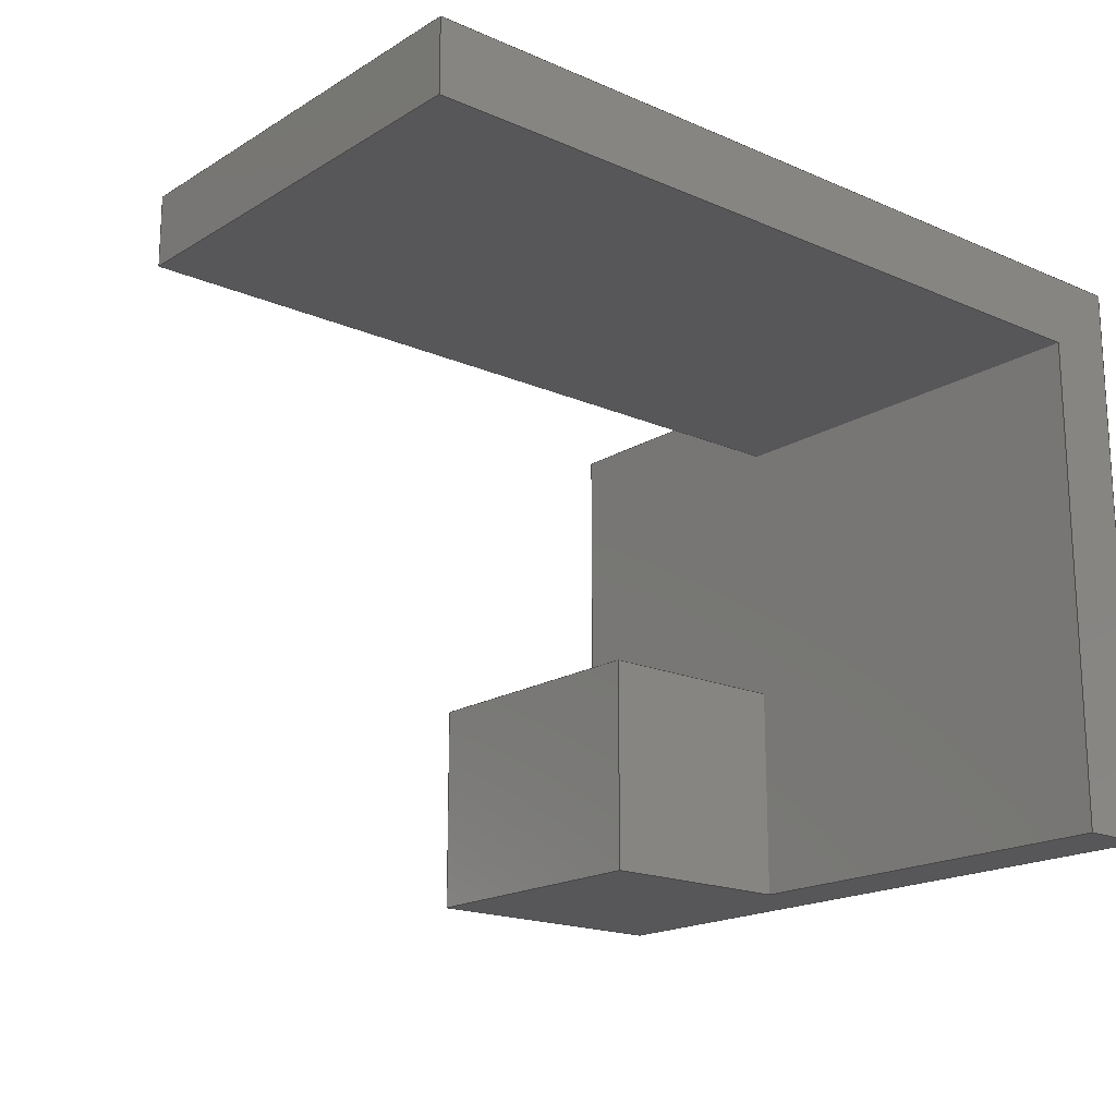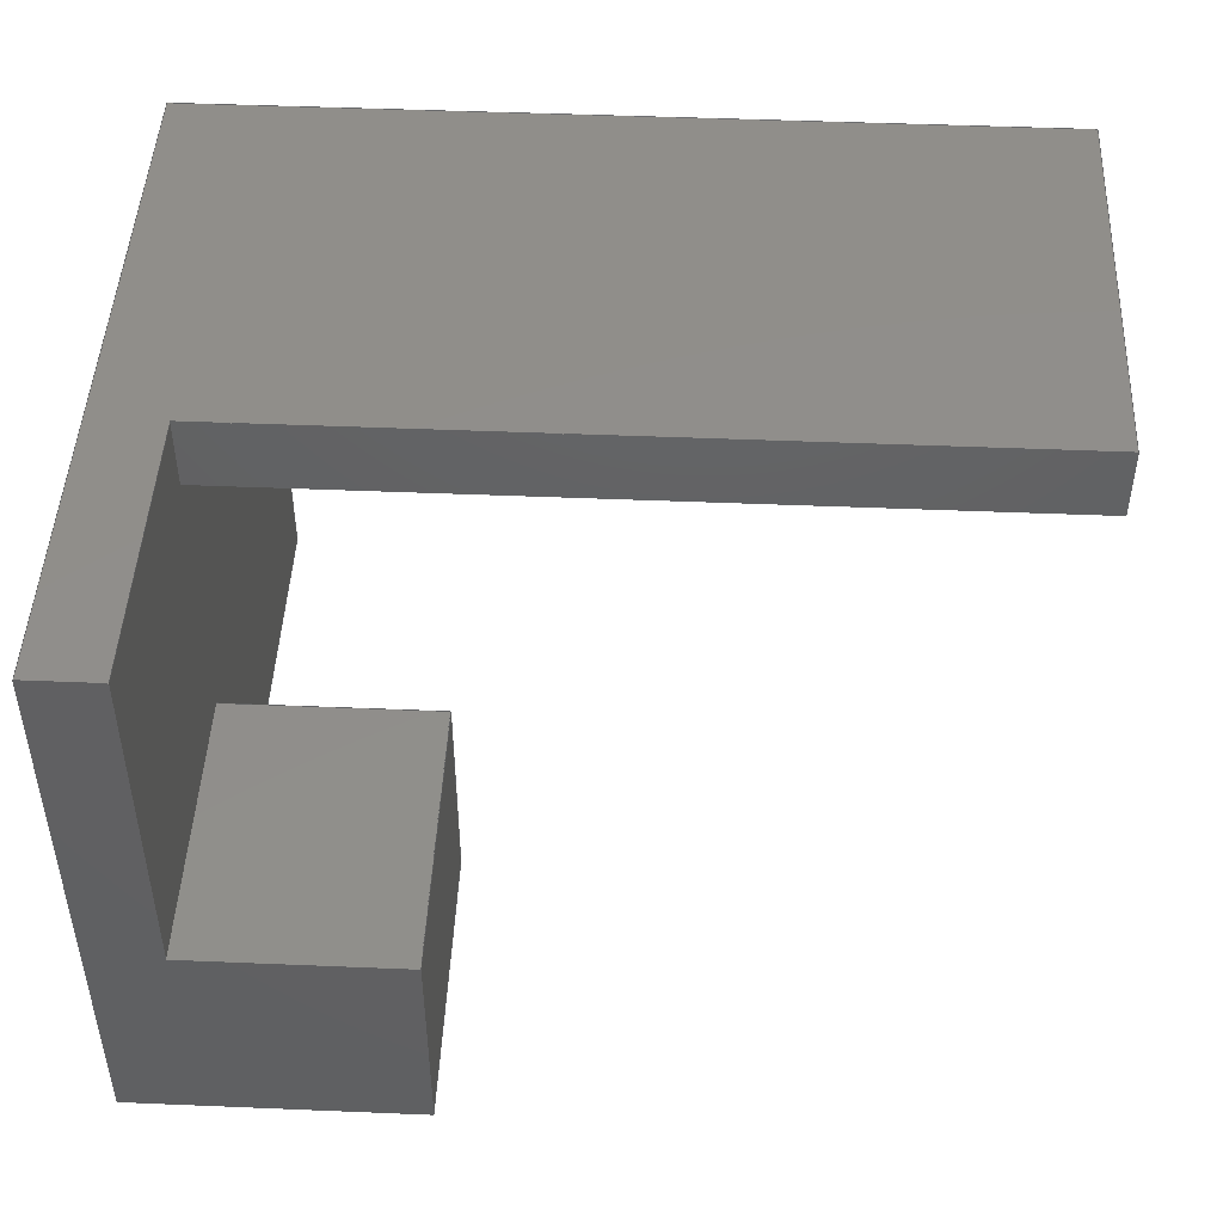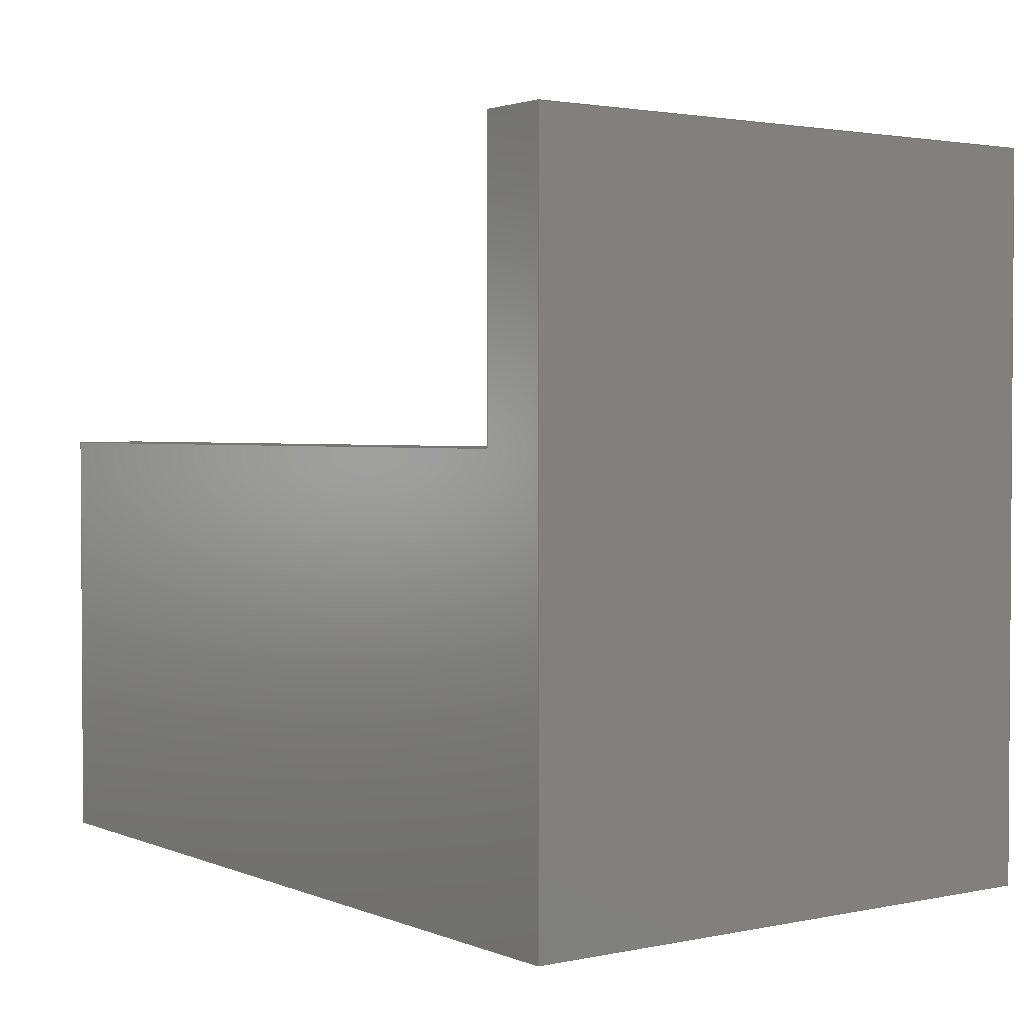
<metadata>
{"format":"step","ext":"step","renderer":"f3d","projection":"perspective","resolution":1024,"background":"white","views":[{"elev":-18.1,"azim":139.7,"up":"+Y"},{"elev":47.0,"azim":2.7,"up":"+Y"},{"elev":2.2,"azim":-126.1,"up":"+Z"}]}
</metadata>
<code>
ISO-10303-21;
DATA;
#1=MECHANICAL_DESIGN_GEOMETRIC_PRESENTATION_REPRESENTATION('',(#4),#372);
#2=SHAPE_REPRESENTATION_RELATIONSHIP('SRR','None',#379,#3);
#3=ADVANCED_BREP_SHAPE_REPRESENTATION('',(#5),#371);
#4=STYLED_ITEM('',(#389),#5);
#5=MANIFOLD_SOLID_BREP('Body1',#224);
#6=FACE_OUTER_BOUND('',#18,.T.);
#7=FACE_OUTER_BOUND('',#19,.T.);
#8=FACE_OUTER_BOUND('',#20,.T.);
#9=FACE_OUTER_BOUND('',#21,.T.);
#10=FACE_OUTER_BOUND('',#22,.T.);
#11=FACE_OUTER_BOUND('',#23,.T.);
#12=FACE_OUTER_BOUND('',#24,.T.);
#13=FACE_OUTER_BOUND('',#25,.T.);
#14=FACE_OUTER_BOUND('',#26,.T.);
#15=FACE_OUTER_BOUND('',#27,.T.);
#16=FACE_OUTER_BOUND('',#28,.T.);
#17=FACE_OUTER_BOUND('',#29,.T.);
#18=EDGE_LOOP('',(#140,#141,#142,#143));
#19=EDGE_LOOP('',(#144,#145,#146,#147,#148,#149,#150,#151));
#20=EDGE_LOOP('',(#152,#153,#154,#155));
#21=EDGE_LOOP('',(#156,#157,#158,#159));
#22=EDGE_LOOP('',(#160,#161,#162,#163));
#23=EDGE_LOOP('',(#164,#165,#166,#167));
#24=EDGE_LOOP('',(#168,#169,#170,#171));
#25=EDGE_LOOP('',(#172,#173,#174,#175));
#26=EDGE_LOOP('',(#176,#177,#178,#179,#180,#181));
#27=EDGE_LOOP('',(#182,#183,#184,#185,#186,#187));
#28=EDGE_LOOP('',(#188,#189,#190,#191,#192,#193));
#29=EDGE_LOOP('',(#194,#195,#196,#197,#198,#199));
#30=LINE('',#310,#60);
#31=LINE('',#312,#61);
#32=LINE('',#314,#62);
#33=LINE('',#315,#63);
#34=LINE('',#318,#64);
#35=LINE('',#320,#65);
#36=LINE('',#322,#66);
#37=LINE('',#324,#67);
#38=LINE('',#326,#68);
#39=LINE('',#328,#69);
#40=LINE('',#329,#70);
#41=LINE('',#332,#71);
#42=LINE('',#333,#72);
#43=LINE('',#336,#73);
#44=LINE('',#337,#74);
#45=LINE('',#340,#75);
#46=LINE('',#342,#76);
#47=LINE('',#343,#77);
#48=LINE('',#346,#78);
#49=LINE('',#348,#79);
#50=LINE('',#349,#80);
#51=LINE('',#351,#81);
#52=LINE('',#355,#82);
#53=LINE('',#357,#83);
#54=LINE('',#359,#84);
#55=LINE('',#360,#85);
#56=LINE('',#362,#86);
#57=LINE('',#363,#87);
#58=LINE('',#365,#88);
#59=LINE('',#366,#89);
#60=VECTOR('',#254,1);
#61=VECTOR('',#255,1);
#62=VECTOR('',#256,1);
#63=VECTOR('',#257,1);
#64=VECTOR('',#260,1);
#65=VECTOR('',#261,1);
#66=VECTOR('',#262,1);
#67=VECTOR('',#263,1);
#68=VECTOR('',#264,1);
#69=VECTOR('',#265,1);
#70=VECTOR('',#266,1);
#71=VECTOR('',#269,1);
#72=VECTOR('',#270,1);
#73=VECTOR('',#273,1);
#74=VECTOR('',#274,1);
#75=VECTOR('',#277,1);
#76=VECTOR('',#278,1);
#77=VECTOR('',#279,1);
#78=VECTOR('',#282,1);
#79=VECTOR('',#283,1);
#80=VECTOR('',#284,1);
#81=VECTOR('',#287,1);
#82=VECTOR('',#290,1);
#83=VECTOR('',#291,1);
#84=VECTOR('',#292,1);
#85=VECTOR('',#293,1);
#86=VECTOR('',#296,1);
#87=VECTOR('',#297,1);
#88=VECTOR('',#300,1);
#89=VECTOR('',#301,1);
#90=VERTEX_POINT('',#308);
#91=VERTEX_POINT('',#309);
#92=VERTEX_POINT('',#311);
#93=VERTEX_POINT('',#313);
#94=VERTEX_POINT('',#317);
#95=VERTEX_POINT('',#319);
#96=VERTEX_POINT('',#321);
#97=VERTEX_POINT('',#323);
#98=VERTEX_POINT('',#325);
#99=VERTEX_POINT('',#327);
#100=VERTEX_POINT('',#331);
#101=VERTEX_POINT('',#335);
#102=VERTEX_POINT('',#339);
#103=VERTEX_POINT('',#341);
#104=VERTEX_POINT('',#345);
#105=VERTEX_POINT('',#347);
#106=VERTEX_POINT('',#353);
#107=VERTEX_POINT('',#354);
#108=VERTEX_POINT('',#356);
#109=VERTEX_POINT('',#358);
#110=EDGE_CURVE('',#90,#91,#30,.T.);
#111=EDGE_CURVE('',#91,#92,#31,.T.);
#112=EDGE_CURVE('',#92,#93,#32,.T.);
#113=EDGE_CURVE('',#90,#93,#33,.T.);
#114=EDGE_CURVE('',#93,#94,#34,.T.);
#115=EDGE_CURVE('',#95,#94,#35,.T.);
#116=EDGE_CURVE('',#95,#96,#36,.T.);
#117=EDGE_CURVE('',#96,#97,#37,.T.);
#118=EDGE_CURVE('',#97,#98,#38,.T.);
#119=EDGE_CURVE('',#99,#98,#39,.T.);
#120=EDGE_CURVE('',#90,#99,#40,.T.);
#121=EDGE_CURVE('',#100,#94,#41,.T.);
#122=EDGE_CURVE('',#100,#92,#42,.T.);
#123=EDGE_CURVE('',#101,#100,#43,.T.);
#124=EDGE_CURVE('',#101,#91,#44,.T.);
#125=EDGE_CURVE('',#102,#98,#45,.T.);
#126=EDGE_CURVE('',#103,#97,#46,.T.);
#127=EDGE_CURVE('',#102,#103,#47,.T.);
#128=EDGE_CURVE('',#104,#102,#48,.T.);
#129=EDGE_CURVE('',#105,#103,#49,.T.);
#130=EDGE_CURVE('',#104,#105,#50,.T.);
#131=EDGE_CURVE('',#96,#105,#51,.T.);
#132=EDGE_CURVE('',#106,#107,#52,.T.);
#133=EDGE_CURVE('',#106,#108,#53,.T.);
#134=EDGE_CURVE('',#109,#108,#54,.T.);
#135=EDGE_CURVE('',#107,#109,#55,.T.);
#136=EDGE_CURVE('',#107,#95,#56,.T.);
#137=EDGE_CURVE('',#109,#104,#57,.T.);
#138=EDGE_CURVE('',#101,#106,#58,.T.);
#139=EDGE_CURVE('',#108,#99,#59,.T.);
#140=ORIENTED_EDGE('',*,*,#110,.T.);
#141=ORIENTED_EDGE('',*,*,#111,.T.);
#142=ORIENTED_EDGE('',*,*,#112,.T.);
#143=ORIENTED_EDGE('',*,*,#113,.F.);
#144=ORIENTED_EDGE('',*,*,#113,.T.);
#145=ORIENTED_EDGE('',*,*,#114,.T.);
#146=ORIENTED_EDGE('',*,*,#115,.F.);
#147=ORIENTED_EDGE('',*,*,#116,.T.);
#148=ORIENTED_EDGE('',*,*,#117,.T.);
#149=ORIENTED_EDGE('',*,*,#118,.T.);
#150=ORIENTED_EDGE('',*,*,#119,.F.);
#151=ORIENTED_EDGE('',*,*,#120,.F.);
#152=ORIENTED_EDGE('',*,*,#121,.T.);
#153=ORIENTED_EDGE('',*,*,#114,.F.);
#154=ORIENTED_EDGE('',*,*,#112,.F.);
#155=ORIENTED_EDGE('',*,*,#122,.F.);
#156=ORIENTED_EDGE('',*,*,#123,.T.);
#157=ORIENTED_EDGE('',*,*,#122,.T.);
#158=ORIENTED_EDGE('',*,*,#111,.F.);
#159=ORIENTED_EDGE('',*,*,#124,.F.);
#160=ORIENTED_EDGE('',*,*,#125,.T.);
#161=ORIENTED_EDGE('',*,*,#118,.F.);
#162=ORIENTED_EDGE('',*,*,#126,.F.);
#163=ORIENTED_EDGE('',*,*,#127,.F.);
#164=ORIENTED_EDGE('',*,*,#128,.T.);
#165=ORIENTED_EDGE('',*,*,#127,.T.);
#166=ORIENTED_EDGE('',*,*,#129,.F.);
#167=ORIENTED_EDGE('',*,*,#130,.F.);
#168=ORIENTED_EDGE('',*,*,#129,.T.);
#169=ORIENTED_EDGE('',*,*,#126,.T.);
#170=ORIENTED_EDGE('',*,*,#117,.F.);
#171=ORIENTED_EDGE('',*,*,#131,.T.);
#172=ORIENTED_EDGE('',*,*,#132,.F.);
#173=ORIENTED_EDGE('',*,*,#133,.T.);
#174=ORIENTED_EDGE('',*,*,#134,.F.);
#175=ORIENTED_EDGE('',*,*,#135,.F.);
#176=ORIENTED_EDGE('',*,*,#136,.F.);
#177=ORIENTED_EDGE('',*,*,#135,.T.);
#178=ORIENTED_EDGE('',*,*,#137,.T.);
#179=ORIENTED_EDGE('',*,*,#130,.T.);
#180=ORIENTED_EDGE('',*,*,#131,.F.);
#181=ORIENTED_EDGE('',*,*,#116,.F.);
#182=ORIENTED_EDGE('',*,*,#138,.F.);
#183=ORIENTED_EDGE('',*,*,#124,.T.);
#184=ORIENTED_EDGE('',*,*,#110,.F.);
#185=ORIENTED_EDGE('',*,*,#120,.T.);
#186=ORIENTED_EDGE('',*,*,#139,.F.);
#187=ORIENTED_EDGE('',*,*,#133,.F.);
#188=ORIENTED_EDGE('',*,*,#139,.T.);
#189=ORIENTED_EDGE('',*,*,#119,.T.);
#190=ORIENTED_EDGE('',*,*,#125,.F.);
#191=ORIENTED_EDGE('',*,*,#128,.F.);
#192=ORIENTED_EDGE('',*,*,#137,.F.);
#193=ORIENTED_EDGE('',*,*,#134,.T.);
#194=ORIENTED_EDGE('',*,*,#138,.T.);
#195=ORIENTED_EDGE('',*,*,#132,.T.);
#196=ORIENTED_EDGE('',*,*,#136,.T.);
#197=ORIENTED_EDGE('',*,*,#115,.T.);
#198=ORIENTED_EDGE('',*,*,#121,.F.);
#199=ORIENTED_EDGE('',*,*,#123,.F.);
#200=PLANE('',#238);
#201=PLANE('',#239);
#202=PLANE('',#240);
#203=PLANE('',#241);
#204=PLANE('',#242);
#205=PLANE('',#243);
#206=PLANE('',#244);
#207=PLANE('',#245);
#208=PLANE('',#246);
#209=PLANE('',#247);
#210=PLANE('',#248);
#211=PLANE('',#249);
#212=ADVANCED_FACE('',(#6),#200,.T.);
#213=ADVANCED_FACE('',(#7),#201,.T.);
#214=ADVANCED_FACE('',(#8),#202,.T.);
#215=ADVANCED_FACE('',(#9),#203,.T.);
#216=ADVANCED_FACE('',(#10),#204,.T.);
#217=ADVANCED_FACE('',(#11),#205,.T.);
#218=ADVANCED_FACE('',(#12),#206,.T.);
#219=ADVANCED_FACE('',(#13),#207,.T.);
#220=ADVANCED_FACE('',(#14),#208,.T.);
#221=ADVANCED_FACE('',(#15),#209,.T.);
#222=ADVANCED_FACE('',(#16),#210,.T.);
#223=ADVANCED_FACE('',(#17),#211,.F.);
#224=CLOSED_SHELL('',(#212,#213,#214,#215,#216,#217,#218,#219,#220,#221,
#222,#223));
#225=DERIVED_UNIT_ELEMENT(#227,1);
#226=DERIVED_UNIT_ELEMENT(#374,3);
#227=(
MASS_UNIT()
NAMED_UNIT(*)
SI_UNIT(.KILO.,.GRAM.)
);
#228=DERIVED_UNIT((#225,#226));
#229=MEASURE_REPRESENTATION_ITEM('density measure',
POSITIVE_RATIO_MEASURE(7850),#228);
#230=PROPERTY_DEFINITION_REPRESENTATION(#235,#232);
#231=PROPERTY_DEFINITION_REPRESENTATION(#236,#233);
#232=REPRESENTATION('material name',(#234),#371);
#233=REPRESENTATION('density',(#229),#371);
#234=DESCRIPTIVE_REPRESENTATION_ITEM('Steel','Steel');
#235=PROPERTY_DEFINITION('material property','material name',#381);
#236=PROPERTY_DEFINITION('material property','density of part',#381);
#237=AXIS2_PLACEMENT_3D('placement',#306,#250,#251);
#238=AXIS2_PLACEMENT_3D('',#307,#252,#253);
#239=AXIS2_PLACEMENT_3D('',#316,#258,#259);
#240=AXIS2_PLACEMENT_3D('',#330,#267,#268);
#241=AXIS2_PLACEMENT_3D('',#334,#271,#272);
#242=AXIS2_PLACEMENT_3D('',#338,#275,#276);
#243=AXIS2_PLACEMENT_3D('',#344,#280,#281);
#244=AXIS2_PLACEMENT_3D('',#350,#285,#286);
#245=AXIS2_PLACEMENT_3D('',#352,#288,#289);
#246=AXIS2_PLACEMENT_3D('',#361,#294,#295);
#247=AXIS2_PLACEMENT_3D('',#364,#298,#299);
#248=AXIS2_PLACEMENT_3D('',#367,#302,#303);
#249=AXIS2_PLACEMENT_3D('',#368,#304,#305);
#250=DIRECTION('axis',(0,0,1));
#251=DIRECTION('refdir',(1,0,0));
#252=DIRECTION('center_axis',(0,1,0));
#253=DIRECTION('ref_axis',(0,0,1));
#254=DIRECTION('',(1,0,0));
#255=DIRECTION('',(0,0,-1));
#256=DIRECTION('',(-1,0,0));
#257=DIRECTION('',(0,0,-1));
#258=DIRECTION('center_axis',(1,0,0));
#259=DIRECTION('ref_axis',(0,0,-1));
#260=DIRECTION('',(0,-1,0));
#261=DIRECTION('',(0,0,1));
#262=DIRECTION('',(0,1,0));
#263=DIRECTION('',(0,0,1));
#264=DIRECTION('',(0,1,0));
#265=DIRECTION('',(0,0,-1));
#266=DIRECTION('',(0,1,0));
#267=DIRECTION('center_axis',(0,0,-1));
#268=DIRECTION('ref_axis',(-1,0,0));
#269=DIRECTION('',(-1,0,0));
#270=DIRECTION('',(0,1,0));
#271=DIRECTION('center_axis',(1,0,0));
#272=DIRECTION('ref_axis',(0,0,-1));
#273=DIRECTION('',(0,0,-1));
#274=DIRECTION('',(0,1,0));
#275=DIRECTION('center_axis',(0,0,1));
#276=DIRECTION('ref_axis',(-1,0,0));
#277=DIRECTION('',(-1,0,0));
#278=DIRECTION('',(-1,0,0));
#279=DIRECTION('',(0,-1,0));
#280=DIRECTION('center_axis',(1,0,0));
#281=DIRECTION('ref_axis',(0,0,1));
#282=DIRECTION('',(0,0,1));
#283=DIRECTION('',(0,0,1));
#284=DIRECTION('',(0,-1,0));
#285=DIRECTION('center_axis',(0,-1,0));
#286=DIRECTION('ref_axis',(0,0,-1));
#287=DIRECTION('',(1,0,0));
#288=DIRECTION('center_axis',(-1,0,0));
#289=DIRECTION('ref_axis',(0,0,1));
#290=DIRECTION('',(0,0,-1));
#291=DIRECTION('',(0,1,0));
#292=DIRECTION('',(0,0,1));
#293=DIRECTION('',(0,1,0));
#294=DIRECTION('center_axis',(0,0,-1));
#295=DIRECTION('ref_axis',(-1,0,0));
#296=DIRECTION('',(1,0,0));
#297=DIRECTION('',(1,0,0));
#298=DIRECTION('center_axis',(0,0,1));
#299=DIRECTION('ref_axis',(1,0,0));
#300=DIRECTION('',(-1,0,0));
#301=DIRECTION('',(1,0,0));
#302=DIRECTION('center_axis',(0,1,0));
#303=DIRECTION('ref_axis',(0,0,1));
#304=DIRECTION('center_axis',(0,1,0));
#305=DIRECTION('ref_axis',(1,0,0));
#306=CARTESIAN_POINT('',(0,0,0));
#307=CARTESIAN_POINT('Origin',(0,3.1,5));
#308=CARTESIAN_POINT('',(-1.5,3.1,7));
#309=CARTESIAN_POINT('',(1.5,3.1,7));
#310=CARTESIAN_POINT('',(1.5,3.1,7));
#311=CARTESIAN_POINT('',(1.5,3.1,3));
#312=CARTESIAN_POINT('',(1.5,3.1,3));
#313=CARTESIAN_POINT('',(-1.5,3.1,3));
#314=CARTESIAN_POINT('',(-1.5,3.1,3));
#315=CARTESIAN_POINT('',(-1.5,3.1,6));
#316=CARTESIAN_POINT('Origin',(-1.5,0,7));
#317=CARTESIAN_POINT('',(-1.5,0,3));
#318=CARTESIAN_POINT('',(-1.5,0,3));
#319=CARTESIAN_POINT('',(-1.5,0,-3));
#320=CARTESIAN_POINT('',(-1.5,0,-3));
#321=CARTESIAN_POINT('',(-1.5,7,-3));
#322=CARTESIAN_POINT('',(-1.5,0,-3));
#323=CARTESIAN_POINT('',(-1.5,7,3));
#324=CARTESIAN_POINT('',(-1.5,7,3.5));
#325=CARTESIAN_POINT('',(-1.5,8,3));
#326=CARTESIAN_POINT('',(-1.5,4,3));
#327=CARTESIAN_POINT('',(-1.5,8,7));
#328=CARTESIAN_POINT('',(-1.5,8,-3));
#329=CARTESIAN_POINT('',(-1.5,0,7));
#330=CARTESIAN_POINT('Origin',(1.5,0,3));
#331=CARTESIAN_POINT('',(1.5,0,3));
#332=CARTESIAN_POINT('',(1.5,0,3));
#333=CARTESIAN_POINT('',(1.5,0,3));
#334=CARTESIAN_POINT('Origin',(1.5,0,7));
#335=CARTESIAN_POINT('',(1.5,0,7));
#336=CARTESIAN_POINT('',(1.5,0,7));
#337=CARTESIAN_POINT('',(1.5,0,7));
#338=CARTESIAN_POINT('Origin',(9.5,8,3));
#339=CARTESIAN_POINT('',(9.5,8,3));
#340=CARTESIAN_POINT('',(9.5,8,3));
#341=CARTESIAN_POINT('',(9.5,7,3));
#342=CARTESIAN_POINT('',(9.5,7,3));
#343=CARTESIAN_POINT('',(9.5,8,3));
#344=CARTESIAN_POINT('Origin',(9.5,8,-3));
#345=CARTESIAN_POINT('',(9.5,8,-3));
#346=CARTESIAN_POINT('',(9.5,8,-3));
#347=CARTESIAN_POINT('',(9.5,7,-3));
#348=CARTESIAN_POINT('',(9.5,7,-3));
#349=CARTESIAN_POINT('',(9.5,8,-3));
#350=CARTESIAN_POINT('Origin',(4,7,0));
#351=CARTESIAN_POINT('',(-2.5,7,-3));
#352=CARTESIAN_POINT('Origin',(-2.5,0,-3));
#353=CARTESIAN_POINT('',(-2.5,0,7));
#354=CARTESIAN_POINT('',(-2.5,0,-3));
#355=CARTESIAN_POINT('',(-2.5,0,7));
#356=CARTESIAN_POINT('',(-2.5,8,7));
#357=CARTESIAN_POINT('',(-2.5,0,7));
#358=CARTESIAN_POINT('',(-2.5,8,-3));
#359=CARTESIAN_POINT('',(-2.5,8,7));
#360=CARTESIAN_POINT('',(-2.5,0,-3));
#361=CARTESIAN_POINT('Origin',(-1.5,0,-3));
#362=CARTESIAN_POINT('',(-2.5,0,-3));
#363=CARTESIAN_POINT('',(-2.5,8,-3));
#364=CARTESIAN_POINT('Origin',(-2.5,0,7));
#365=CARTESIAN_POINT('',(-1.5,0,7));
#366=CARTESIAN_POINT('',(-1.5,8,7));
#367=CARTESIAN_POINT('Origin',(-2,8,2));
#368=CARTESIAN_POINT('Origin',(-2,0,2));
#369=UNCERTAINTY_MEASURE_WITH_UNIT(LENGTH_MEASURE(0.001),#373,
'DISTANCE_ACCURACY_VALUE',
'Maximum model space distance between geometric entities at asserted c
onnectivities');
#370=UNCERTAINTY_MEASURE_WITH_UNIT(LENGTH_MEASURE(0.001),#373,
'DISTANCE_ACCURACY_VALUE',
'Maximum model space distance between geometric entities at asserted c
onnectivities');
#371=(
GEOMETRIC_REPRESENTATION_CONTEXT(3)
GLOBAL_UNCERTAINTY_ASSIGNED_CONTEXT((#369))
GLOBAL_UNIT_ASSIGNED_CONTEXT((#373,#375,#376))
REPRESENTATION_CONTEXT('','3D')
);
#372=(
GEOMETRIC_REPRESENTATION_CONTEXT(3)
GLOBAL_UNCERTAINTY_ASSIGNED_CONTEXT((#370))
GLOBAL_UNIT_ASSIGNED_CONTEXT((#373,#375,#376))
REPRESENTATION_CONTEXT('','3D')
);
#373=(
LENGTH_UNIT()
NAMED_UNIT(*)
SI_UNIT(.CENTI.,.METRE.)
);
#374=(
LENGTH_UNIT()
NAMED_UNIT(*)
SI_UNIT($,.METRE.)
);
#375=(
NAMED_UNIT(*)
PLANE_ANGLE_UNIT()
SI_UNIT($,.RADIAN.)
);
#376=(
NAMED_UNIT(*)
SI_UNIT($,.STERADIAN.)
SOLID_ANGLE_UNIT()
);
#377=SHAPE_DEFINITION_REPRESENTATION(#378,#379);
#378=PRODUCT_DEFINITION_SHAPE('',$,#381);
#379=SHAPE_REPRESENTATION('',(#237),#371);
#380=PRODUCT_DEFINITION_CONTEXT('part definition',#385,'design');
#381=PRODUCT_DEFINITION('Untitled','Untitled',#382,#380);
#382=PRODUCT_DEFINITION_FORMATION('',$,#387);
#383=PRODUCT_RELATED_PRODUCT_CATEGORY('Untitled','Untitled',(#387));
#384=APPLICATION_PROTOCOL_DEFINITION('international standard',
'automotive_design',2009,#385);
#385=APPLICATION_CONTEXT(
'Core Data for Automotive Mechanical Design Process');
#386=PRODUCT_CONTEXT('part definition',#385,'mechanical');
#387=PRODUCT('Untitled','Untitled',$,(#386));
#388=PRESENTATION_STYLE_ASSIGNMENT((#390));
#389=PRESENTATION_STYLE_ASSIGNMENT((#391));
#390=SURFACE_STYLE_USAGE(.BOTH.,#392);
#391=SURFACE_STYLE_USAGE(.BOTH.,#393);
#392=SURFACE_SIDE_STYLE('',(#394));
#393=SURFACE_SIDE_STYLE('',(#395));
#394=SURFACE_STYLE_FILL_AREA(#396);
#395=SURFACE_STYLE_FILL_AREA(#397);
#396=FILL_AREA_STYLE('Steel - Satin',(#398));
#397=FILL_AREA_STYLE('Bronze - Polished',(#399));
#398=FILL_AREA_STYLE_COLOUR('Steel - Satin',#400);
#399=FILL_AREA_STYLE_COLOUR('Bronze - Polished',#401);
#400=COLOUR_RGB('Steel - Satin',0.6275,0.6275,0.6275);
#401=COLOUR_RGB('Bronze - Polished',0.6078,0.5255,
0.3647);
ENDSEC;
END-ISO-10303-21;

</code>
